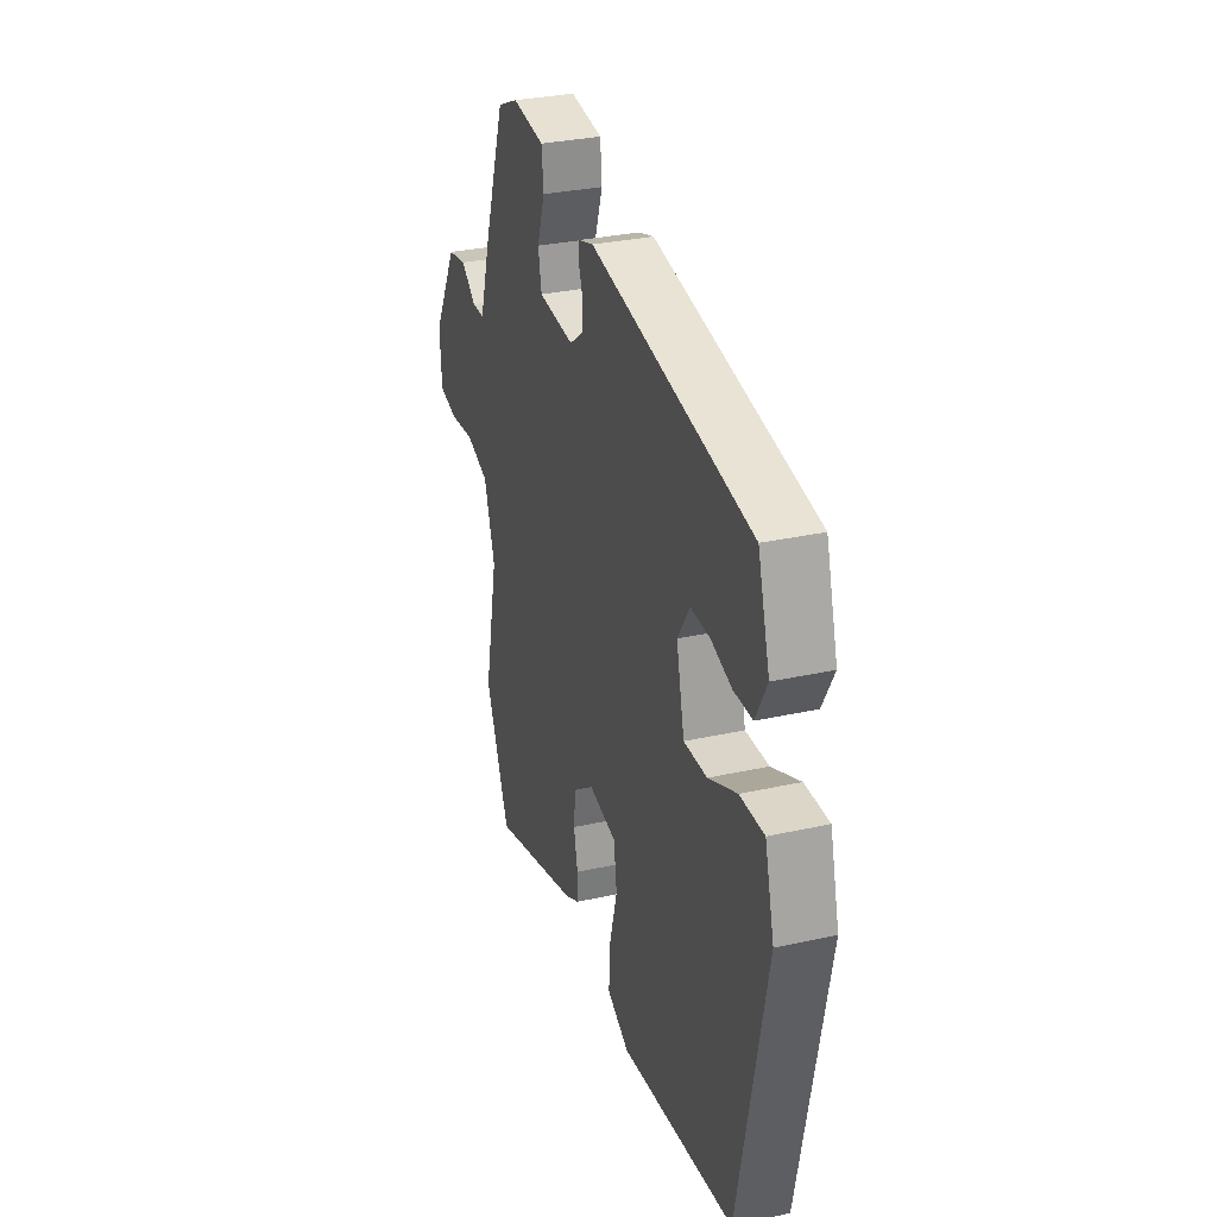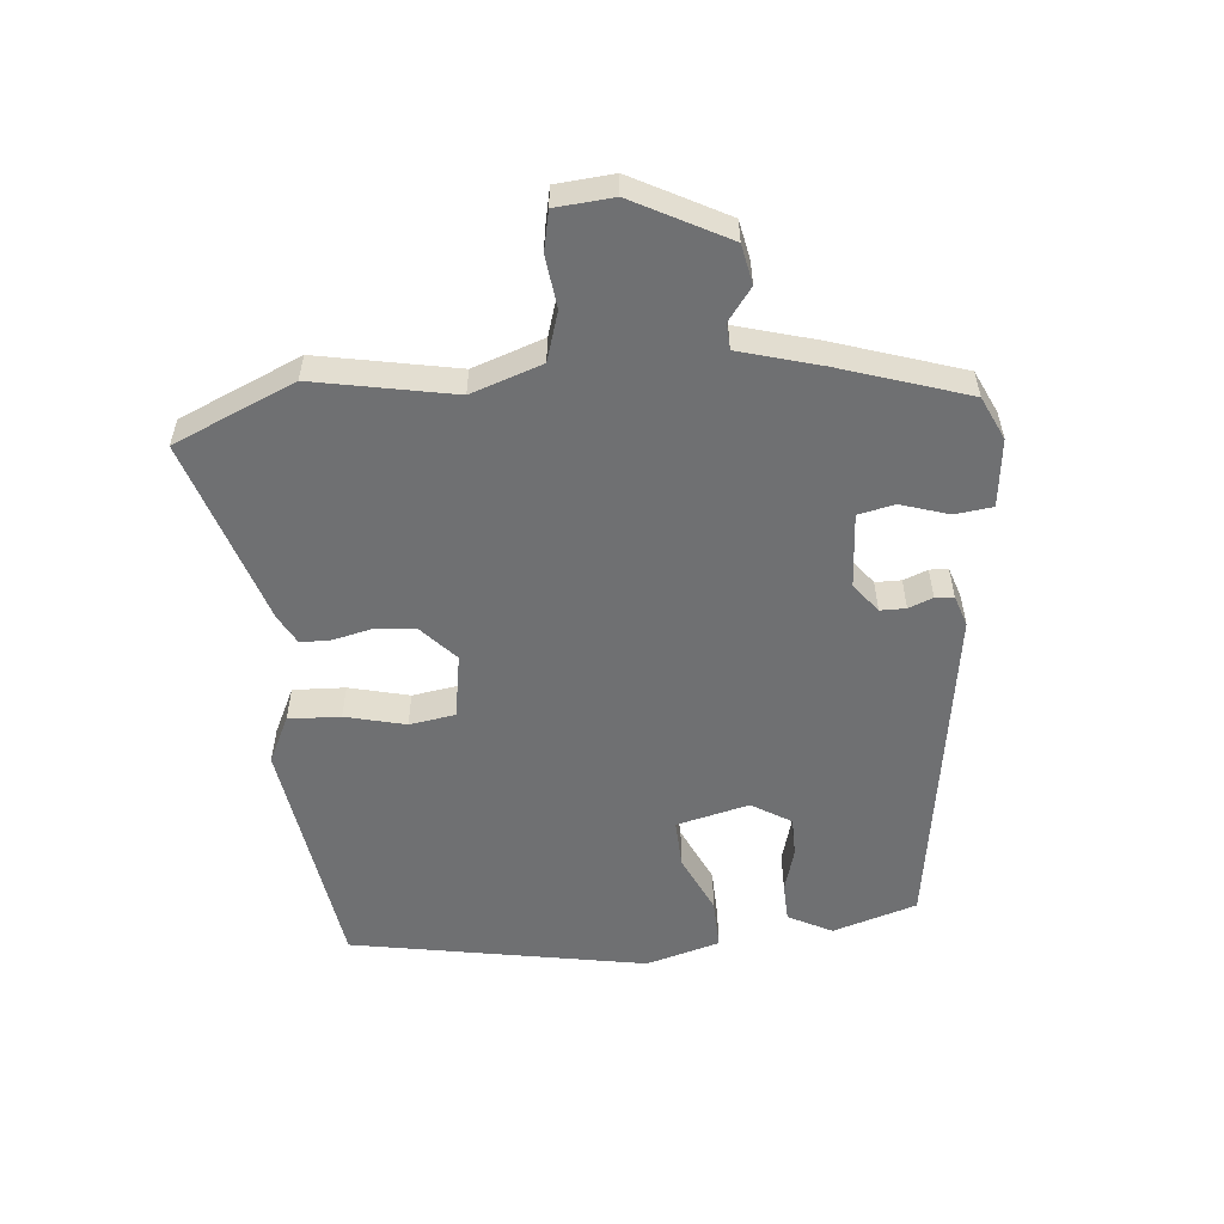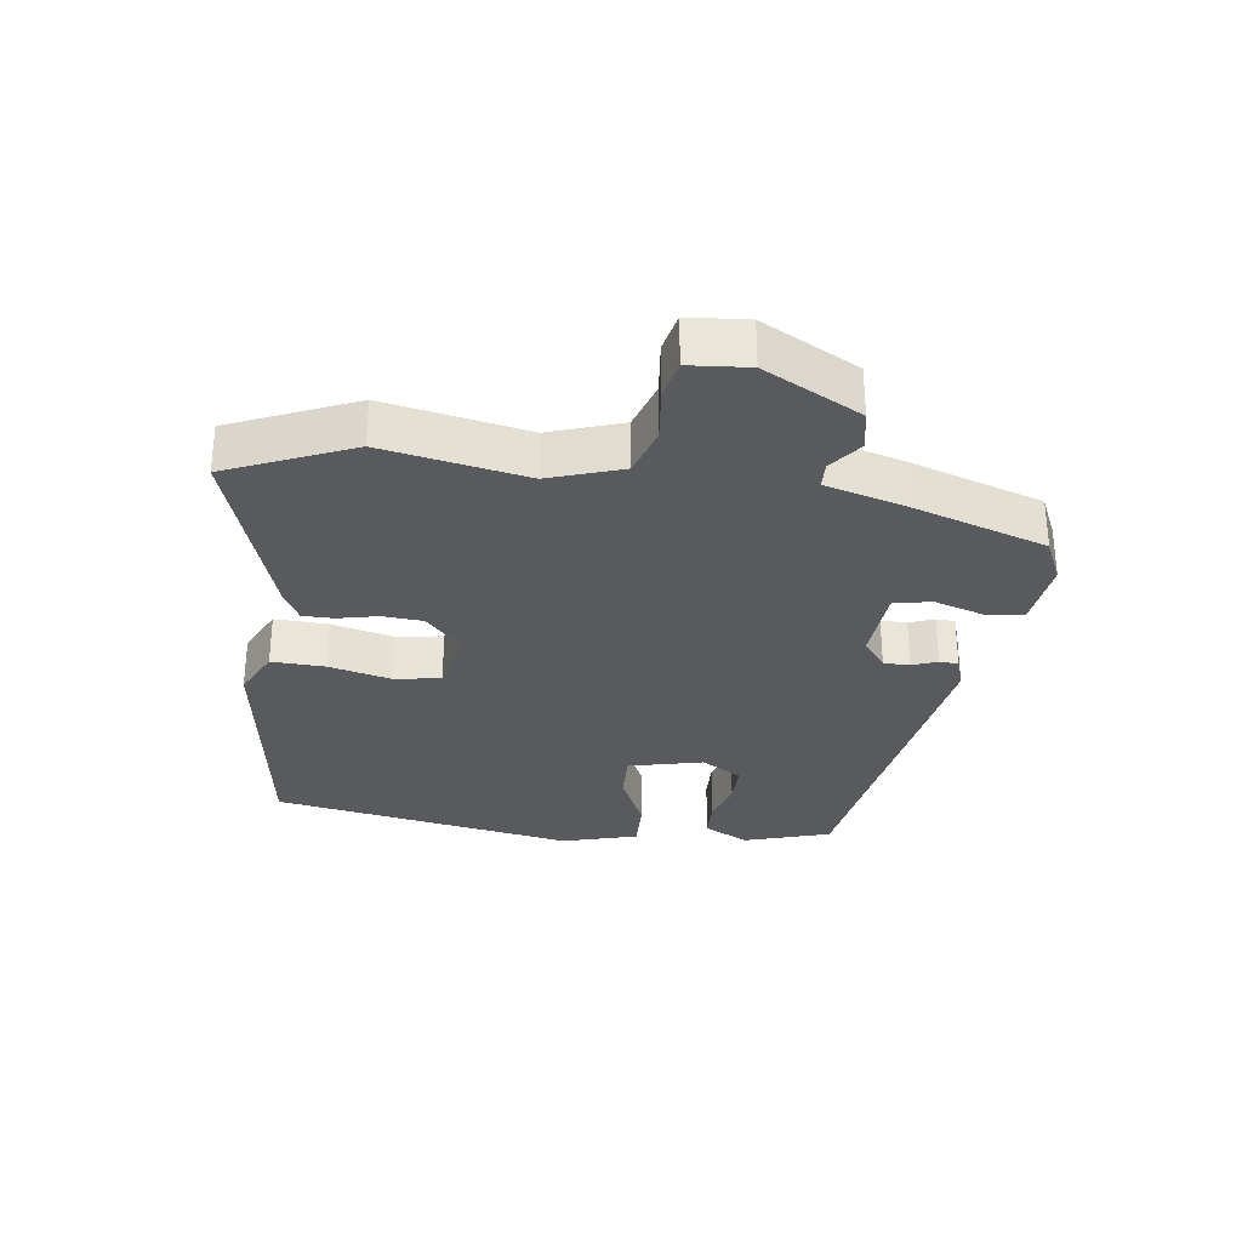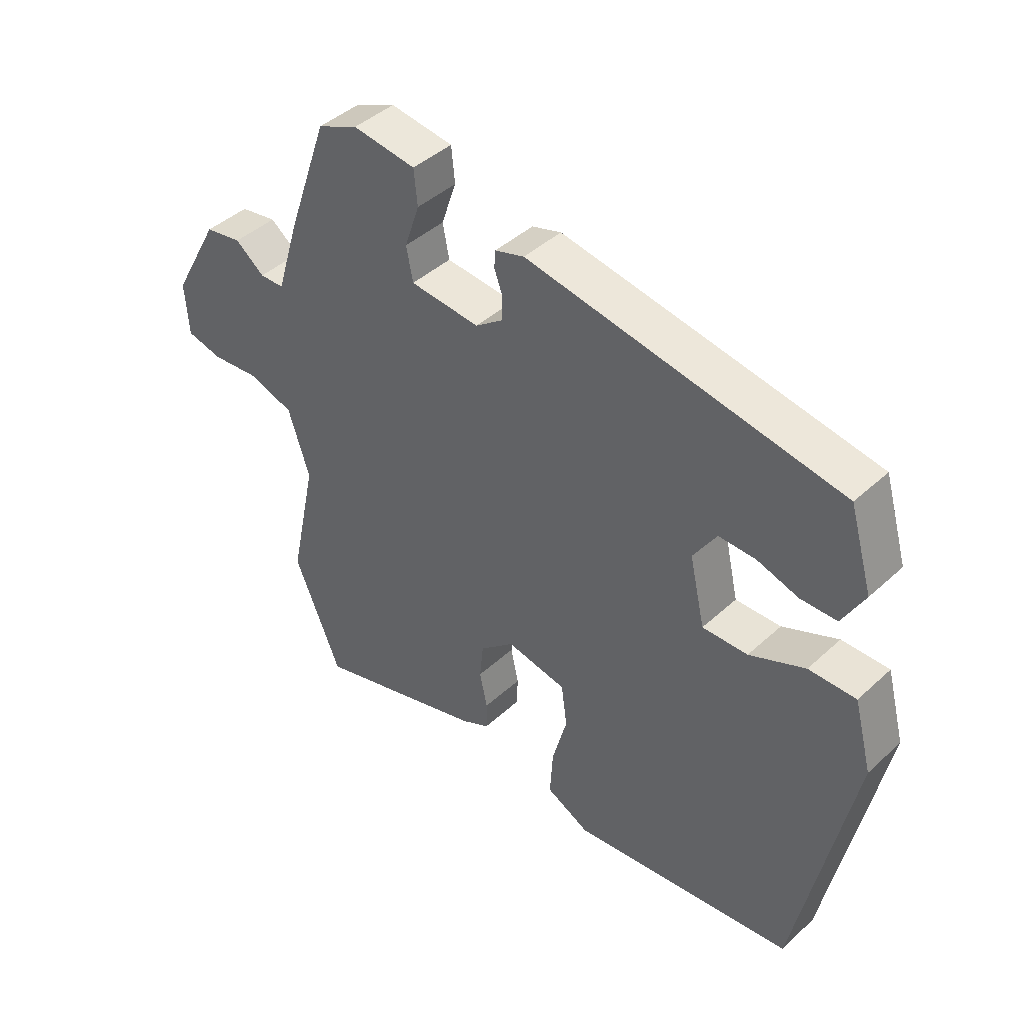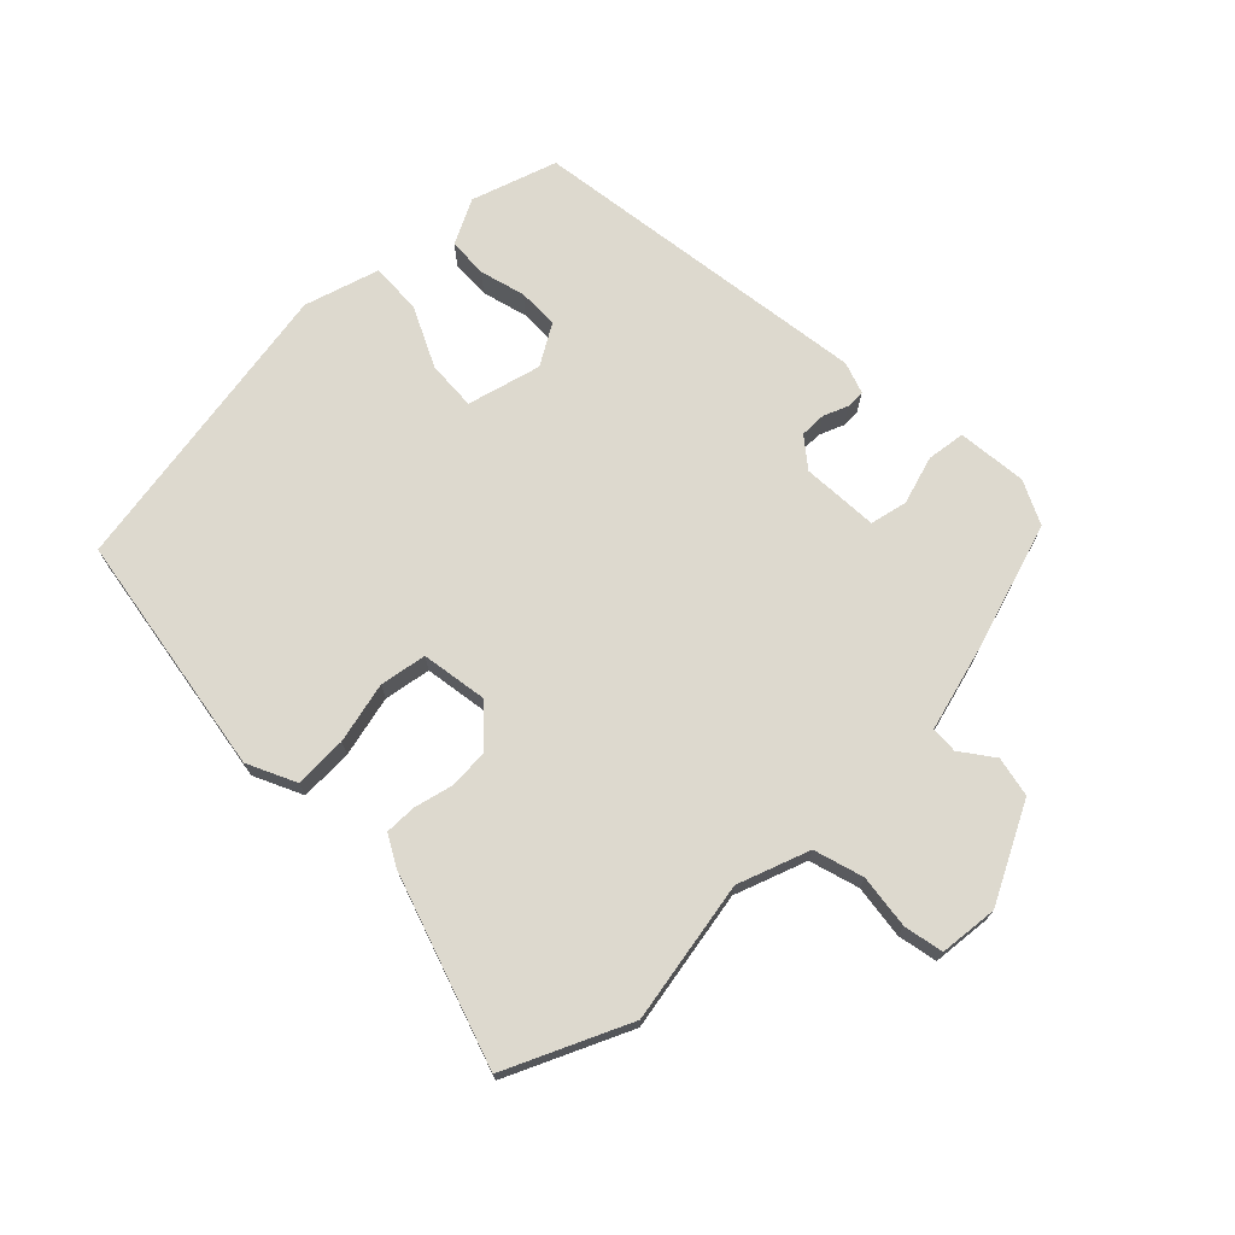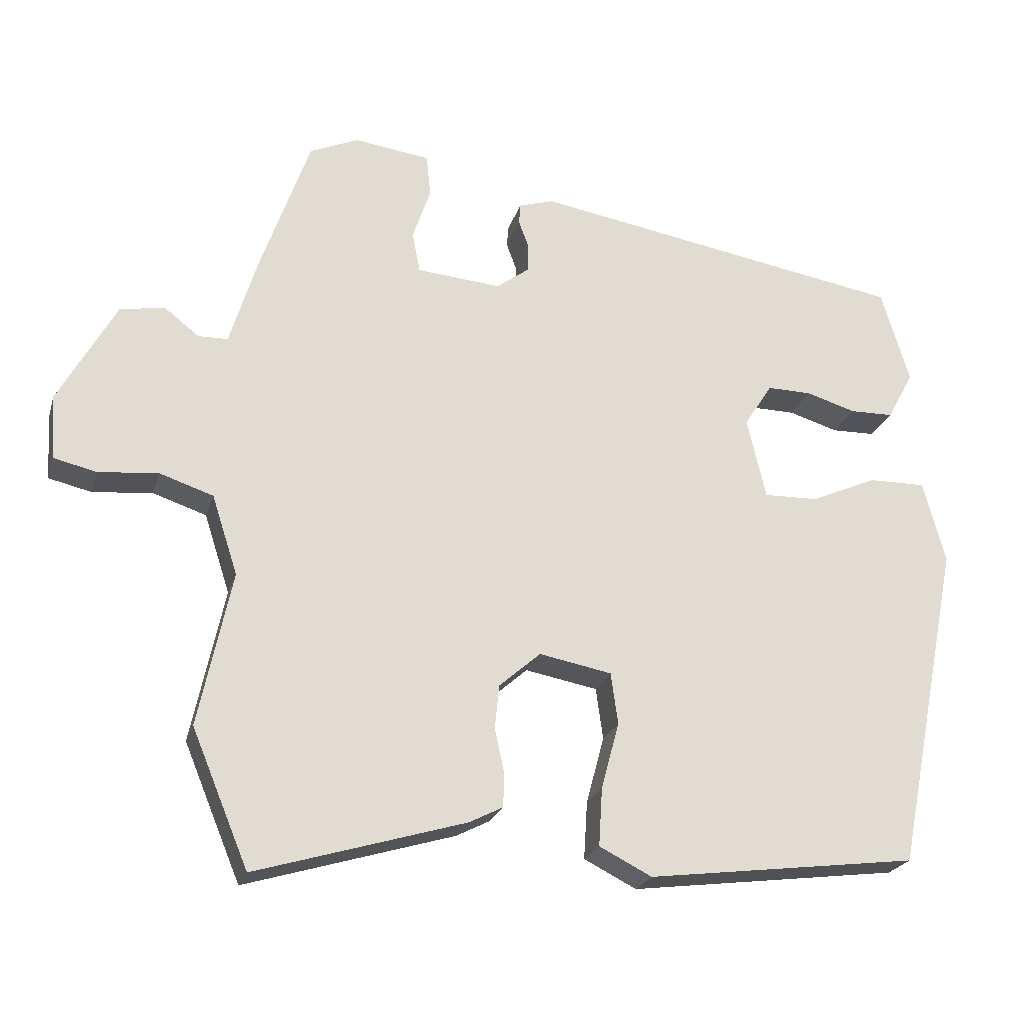
<metadata>
{"format":"obj","ext":"obj","renderer":"f3d","projection":"perspective","resolution":1024,"background":"white","views":[{"elev":30.9,"azim":72.3,"up":"+Z"},{"elev":-54.8,"azim":-83.6,"up":"+Y"},{"elev":-30.5,"azim":-96.7,"up":"+Y"},{"elev":43.1,"azim":42.8,"up":"+Z"},{"elev":71.8,"azim":-132.7,"up":"+Y"},{"elev":-23.0,"azim":-15.1,"up":"+Z"}]}
</metadata>
<code>
v -0.425 0.07 0.51
v -0.357 0.07 0.54
v -0.251 0.07 0.526
v -0.245 0.07 0.467
v -0.27 0.07 0.393
v -0.259 0.07 0.336
v -0.142 0.07 0.326
v -0.096 0.07 0.36
v -0.095 0.07 0.4
v -0.109 0.07 0.438
v -0.107 0.07 0.467
v -0.058 0.07 0.482
v 0.467 0.07 0.393
v 0.506 0.07 0.261
v 0.469 0.07 0.193
v 0.408 0.07 0.192
v 0.339 0.07 0.213
v 0.277 0.07 0.214
v 0.238 0.07 0.153
v 0.264 0.07 0.039
v 0.34 0.07 0.041
v 0.433 0.07 0.082
v 0.512 0.07 0.083
v 0.543 0.07 -0.033
v 0.451 0.07 -0.492
v 0.074 0.07 -0.54
v 0.001 0.07 -0.503
v 0.006 0.07 -0.422
v 0.031 0.07 -0.329
v 0.021 0.07 -0.257
v -0.08 0.07 -0.238
v -0.138 0.07 -0.289
v -0.144 0.07 -0.35
v -0.131 0.07 -0.411
v -0.132 0.07 -0.459
v -0.179 0.07 -0.483
v -0.471 0.07 -0.57
v -0.55 0.07 -0.38
v -0.504 0.07 -0.164
v -0.54 0.07 -0.053
v -0.615 0.07 -0.028
v -0.698 0.07 -0.036
v -0.758 0.07 -0.022
v -0.764 0.07 0.068
v -0.684 0.07 0.213
v -0.622 0.07 0.224
v -0.573 0.07 0.186
v -0.532 0.07 0.187
v -0.494 0.07 0.312
v -0.425 0 0.51
v -0.357 0 0.54
v -0.251 0 0.526
v -0.245 0 0.467
v -0.27 0 0.393
v -0.259 0 0.336
v -0.142 0 0.326
v -0.096 0 0.36
v -0.095 0 0.4
v -0.109 0 0.438
v -0.107 0 0.467
v -0.058 0 0.482
v 0.467 0 0.393
v 0.506 0 0.261
v 0.469 0 0.193
v 0.408 0 0.192
v 0.339 0 0.213
v 0.277 0 0.214
v 0.238 0 0.153
v 0.264 0 0.039
v 0.34 0 0.041
v 0.433 0 0.082
v 0.512 0 0.083
v 0.543 0 -0.033
v 0.451 0 -0.492
v 0.074 0 -0.54
v 0.001 0 -0.503
v 0.006 0 -0.422
v 0.031 0 -0.329
v 0.021 0 -0.257
v -0.08 0 -0.238
v -0.138 0 -0.289
v -0.144 0 -0.35
v -0.131 0 -0.411
v -0.132 0 -0.459
v -0.179 0 -0.483
v -0.471 0 -0.57
v -0.55 0 -0.38
v -0.504 0 -0.164
v -0.54 0 -0.053
v -0.615 0 -0.028
v -0.698 0 -0.036
v -0.758 0 -0.022
v -0.764 0 0.068
v -0.684 0 0.213
v -0.622 0 0.224
v -0.573 0 0.186
v -0.532 0 0.187
v -0.494 0 0.312
f 48 49 1 2
f 44 45 46 47
f 44 47 48
f 41 42 43 44
f 40 41 44 48
f 39 40 48 2
f 37 38 39
f 33 34 35 36
f 32 33 36 37
f 31 32 37 39
f 26 27 28 29
f 26 29 30
f 25 26 30
f 24 25 30
f 21 22 23 24
f 20 21 24 30
f 19 20 30 31
f 14 15 16 17
f 14 17 18
f 13 14 18
f 12 13 18
f 9 10 11 12
f 8 9 12 18
f 7 8 18 19
f 2 3 4 5
f 2 5 6
f 39 2 6
f 19 31 39
f 6 7 19 39
f 51 50 98 97
f 96 95 94 93
f 97 96 93
f 93 92 91 90
f 97 93 90 89
f 51 97 89 88
f 88 87 86
f 85 84 83 82
f 86 85 82 81
f 88 86 81 80
f 78 77 76 75
f 79 78 75
f 79 75 74
f 79 74 73
f 73 72 71 70
f 79 73 70 69
f 80 79 69 68
f 66 65 64 63
f 67 66 63
f 67 63 62
f 67 62 61
f 61 60 59 58
f 67 61 58 57
f 68 67 57 56
f 54 53 52 51
f 55 54 51
f 55 51 88
f 88 80 68
f 88 68 56 55
f 1 50 51 2
f 2 51 52 3
f 3 52 53 4
f 4 53 54 5
f 5 54 55 6
f 6 55 56 7
f 7 56 57 8
f 8 57 58 9
f 9 58 59 10
f 10 59 60 11
f 11 60 61 12
f 12 61 62 13
f 13 62 63 14
f 14 63 64 15
f 15 64 65 16
f 16 65 66 17
f 17 66 67 18
f 18 67 68 19
f 19 68 69 20
f 20 69 70 21
f 21 70 71 22
f 22 71 72 23
f 23 72 73 24
f 24 73 74 25
f 25 74 75 26
f 26 75 76 27
f 27 76 77 28
f 28 77 78 29
f 29 78 79 30
f 30 79 80 31
f 31 80 81 32
f 32 81 82 33
f 33 82 83 34
f 34 83 84 35
f 35 84 85 36
f 36 85 86 37
f 37 86 87 38
f 38 87 88 39
f 39 88 89 40
f 40 89 90 41
f 41 90 91 42
f 42 91 92 43
f 43 92 93 44
f 44 93 94 45
f 45 94 95 46
f 46 95 96 47
f 47 96 97 48
f 48 97 98 49
f 49 98 50 1

</code>
